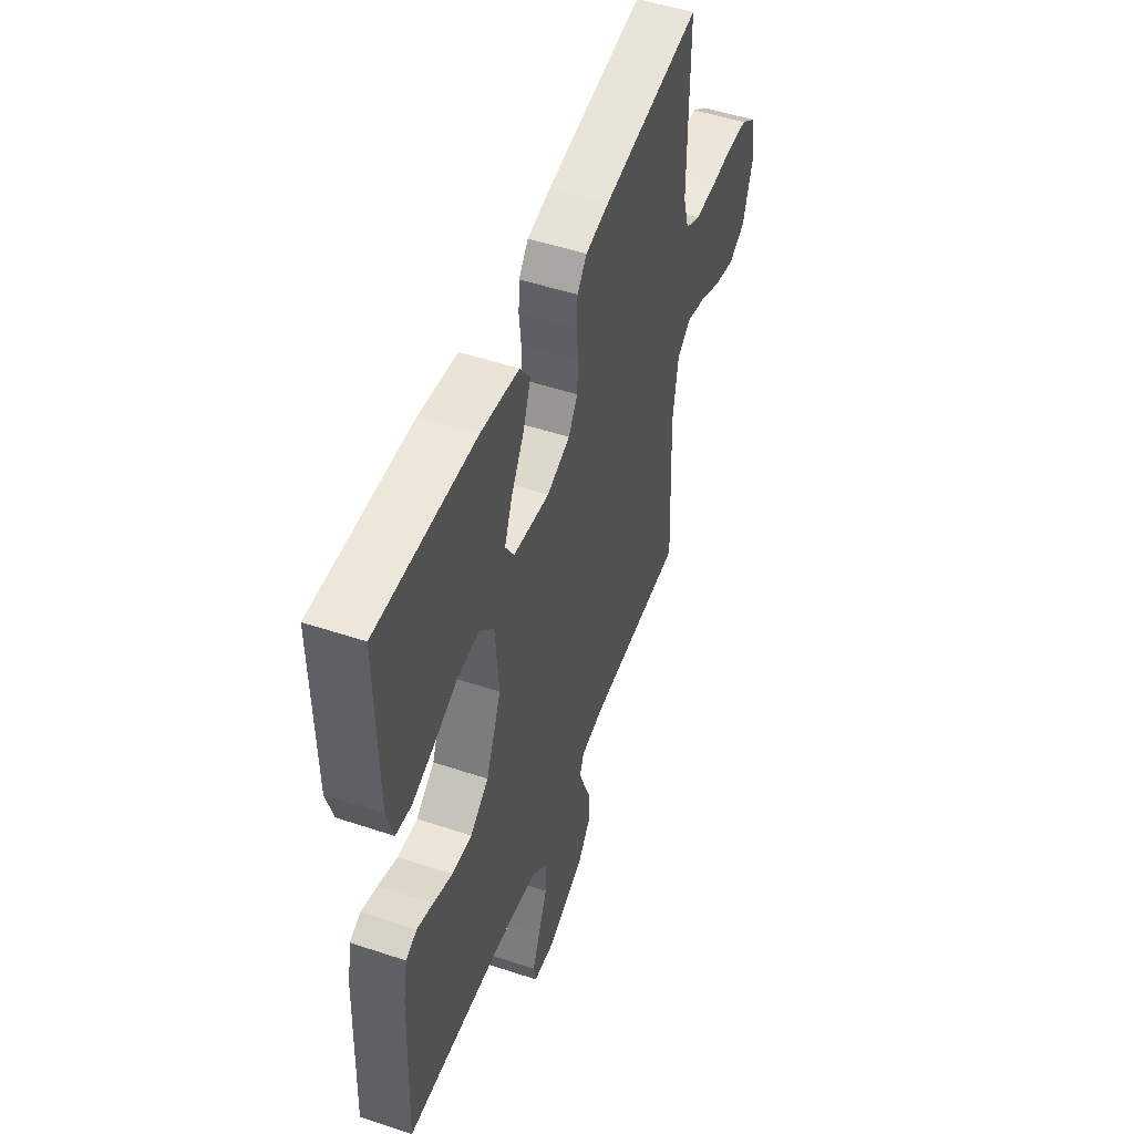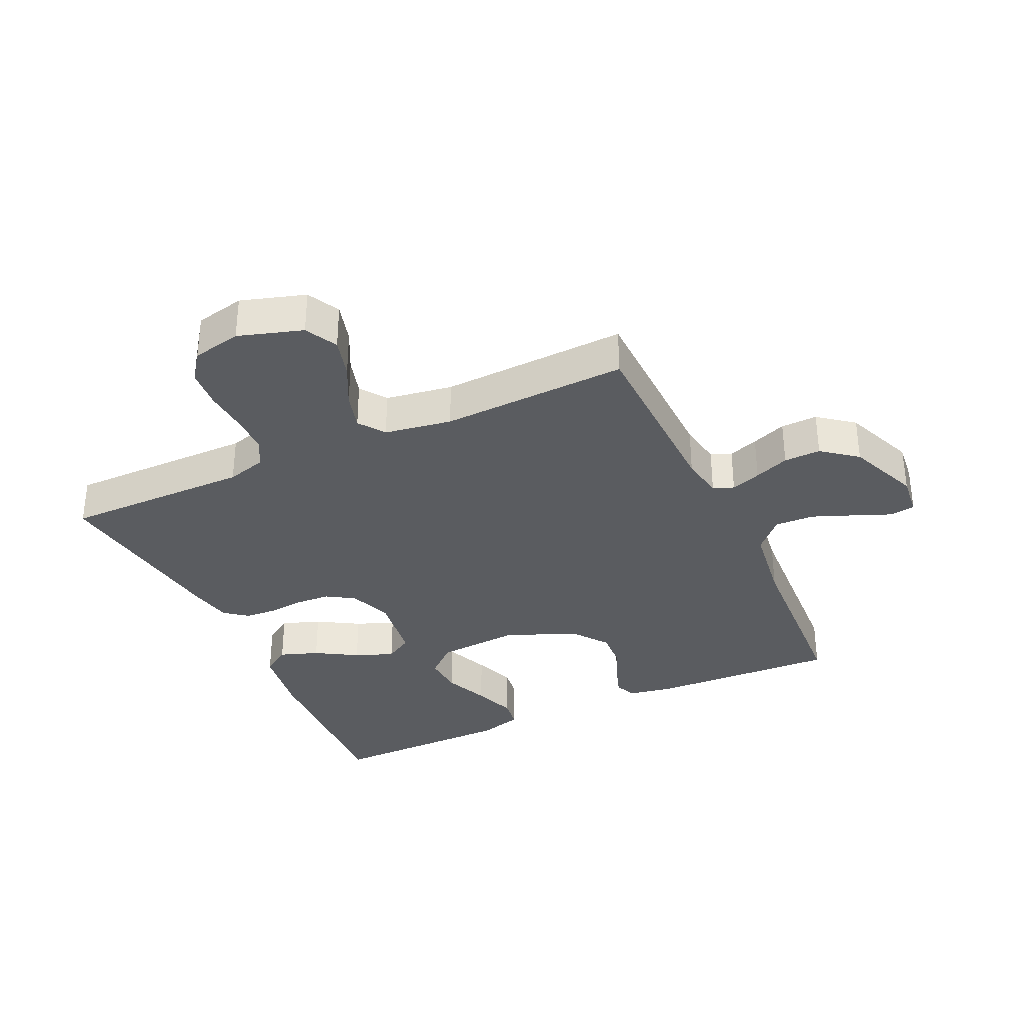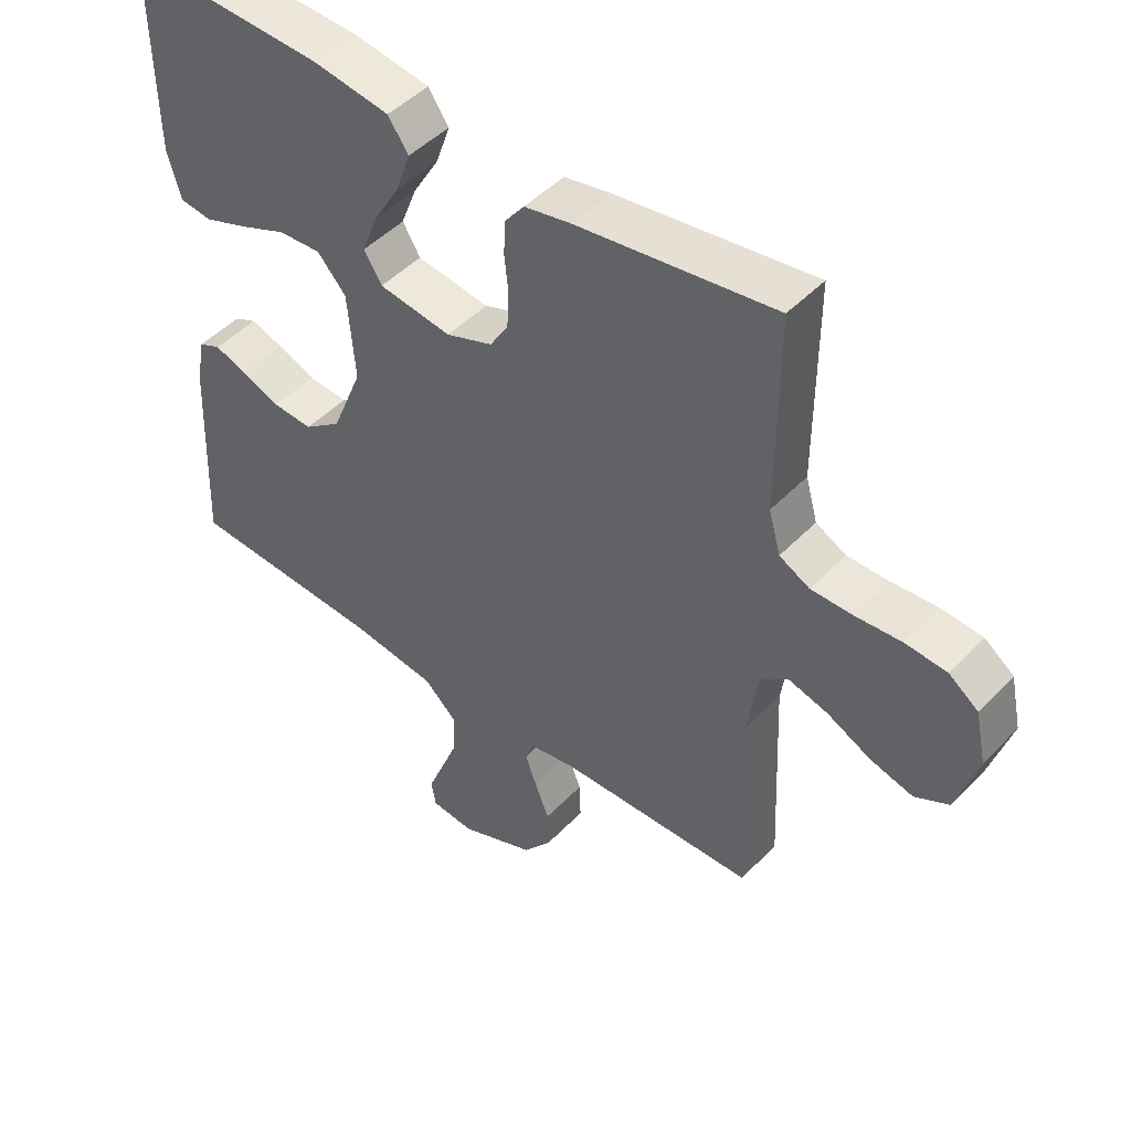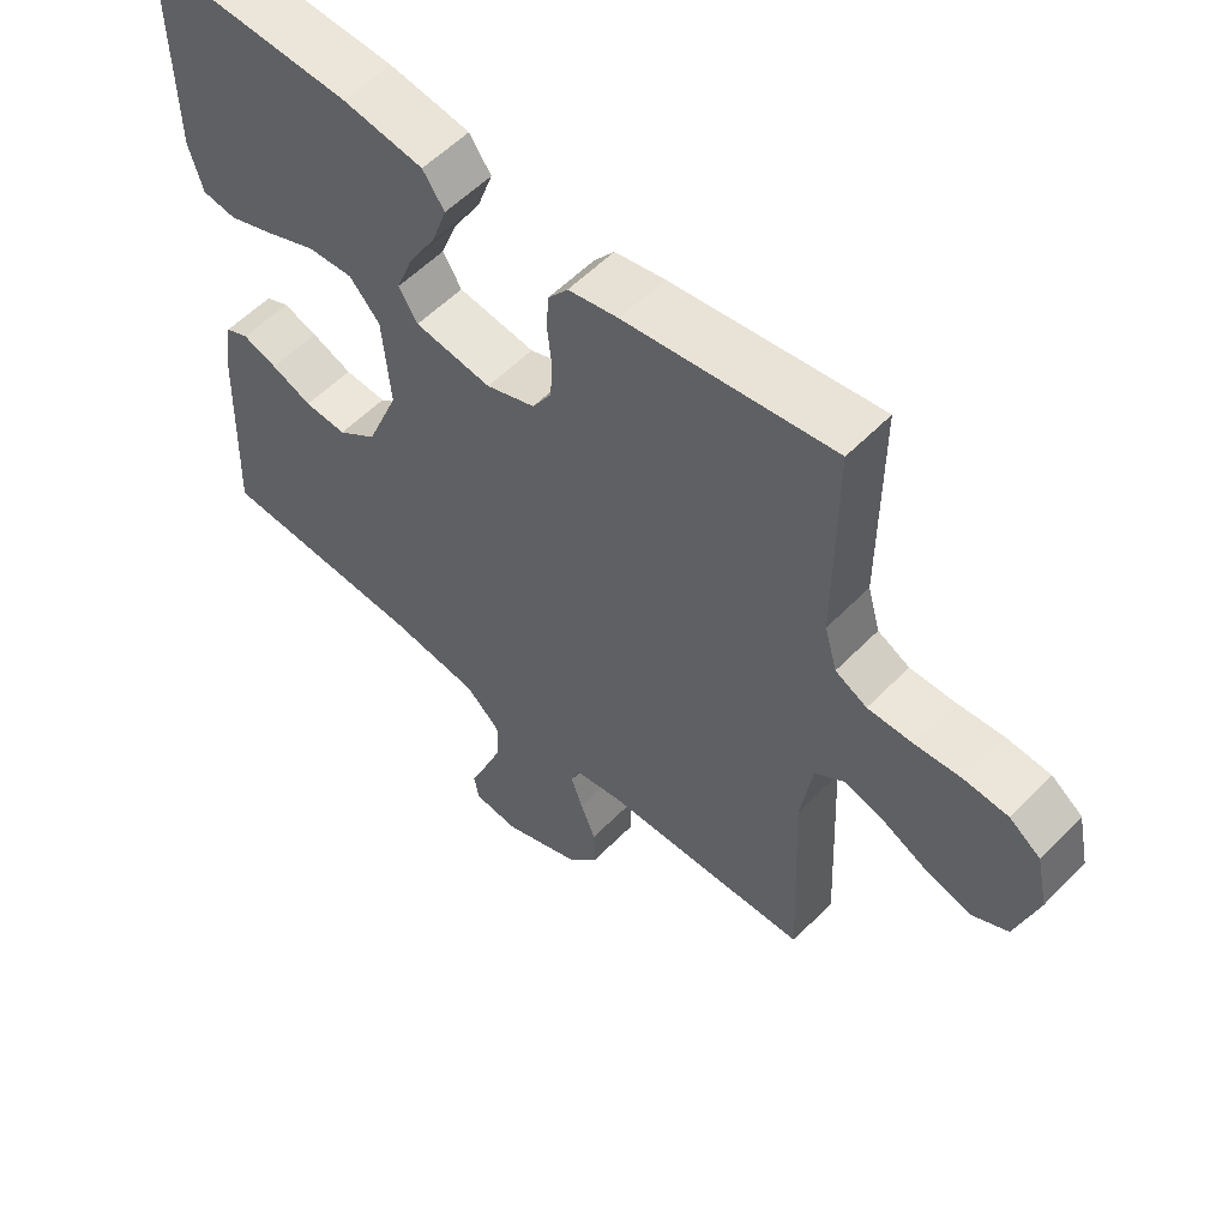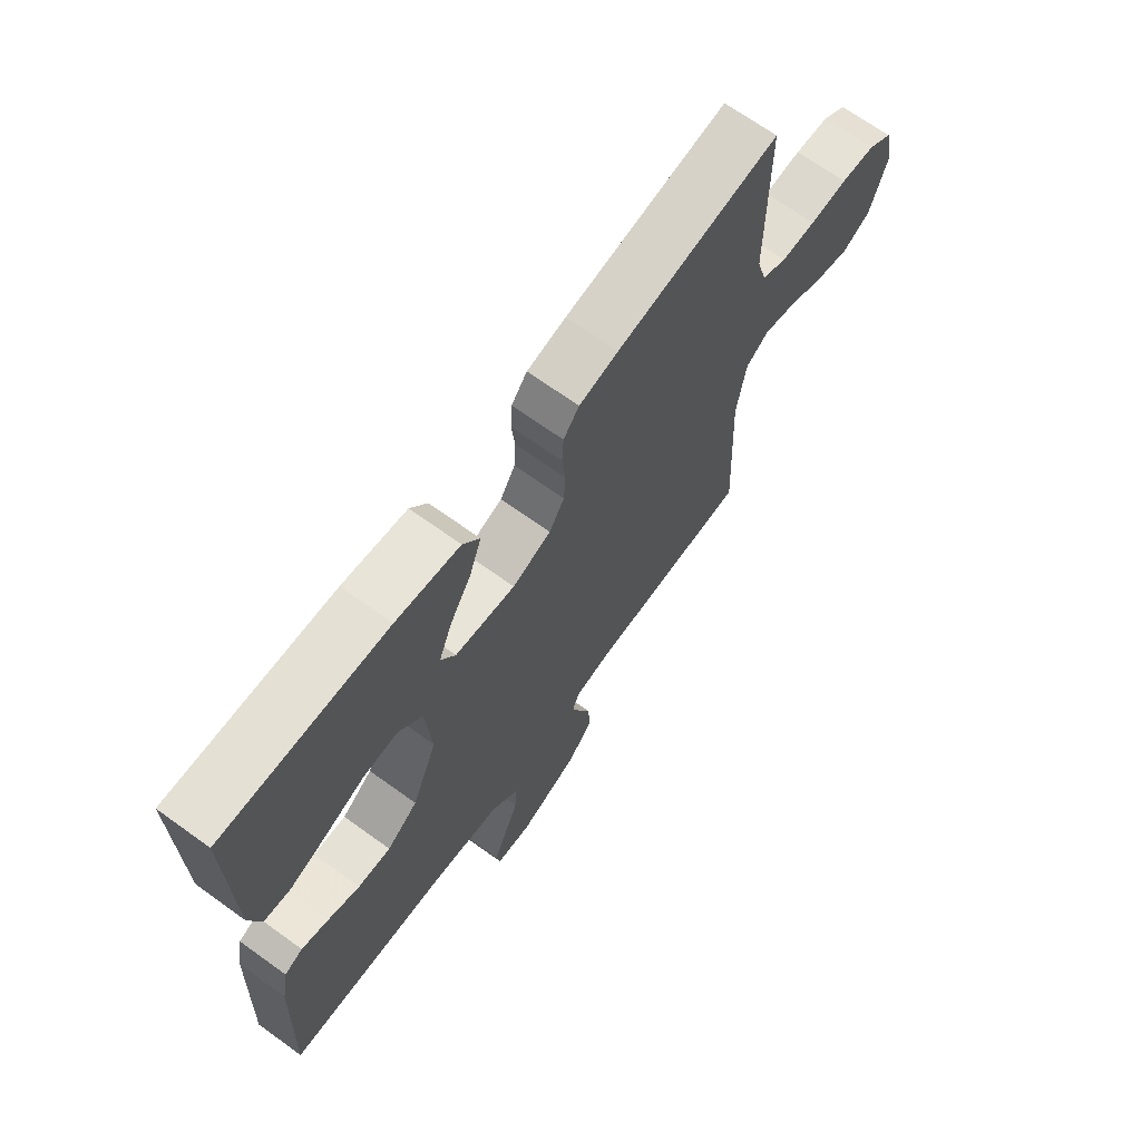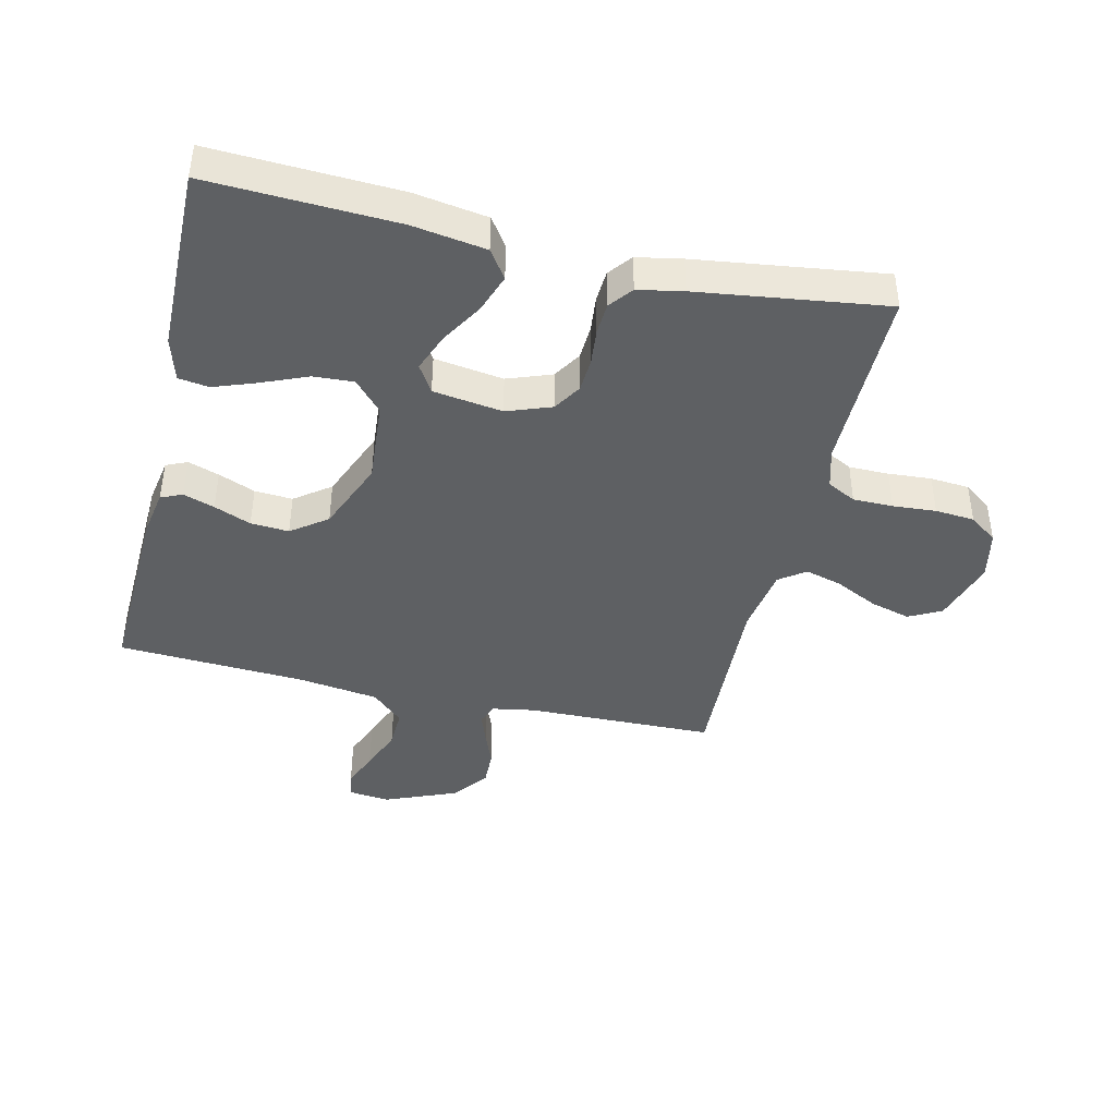
<metadata>
{"format":"obj","ext":"obj","renderer":"f3d","projection":"perspective","resolution":1024,"background":"white","views":[{"elev":50.7,"azim":-70.0,"up":"+Z"},{"elev":-33.9,"azim":114.8,"up":"+Y"},{"elev":47.0,"azim":40.8,"up":"+Z"},{"elev":56.2,"azim":43.3,"up":"+Z"},{"elev":68.5,"azim":-54.2,"up":"+Z"},{"elev":-42.3,"azim":-13.2,"up":"+Y"}]}
</metadata>
<code>
v 0.5 0.07 -0.5
v 0.2 0.07 -0.507
v 0.131 0.07 -0.519
v 0.118 0.07 -0.552
v 0.135 0.07 -0.6
v 0.157 0.07 -0.656
v 0.159 0.07 -0.715
v 0.115 0.07 -0.771
v 0 0.07 -0.818
v -0.066 0.07 -0.811
v -0.073 0.07 -0.771
v -0.049 0.07 -0.712
v -0.022 0.07 -0.644
v -0.02 0.07 -0.581
v -0.07 0.07 -0.534
v -0.2 0.07 -0.516
v -0.5 0.07 -0.5
v -0.488 0.07 -0.2
v -0.475 0.07 -0.127
v -0.441 0.07 -0.112
v -0.391 0.07 -0.129
v -0.332 0.07 -0.153
v -0.271 0.07 -0.157
v -0.214 0.07 -0.115
v -0.167 0.07 0
v -0.178 0.07 0.133
v -0.222 0.07 0.182
v -0.287 0.07 0.178
v -0.359 0.07 0.148
v -0.427 0.07 0.123
v -0.476 0.07 0.13
v -0.496 0.07 0.2
v -0.5 0.07 0.5
v -0.2 0.07 0.487
v -0.083 0.07 0.469
v -0.052 0.07 0.424
v -0.074 0.07 0.362
v -0.114 0.07 0.295
v -0.138 0.07 0.233
v -0.111 0.07 0.189
v 0 0.07 0.173
v 0.071 0.07 0.199
v 0.099 0.07 0.244
v 0.102 0.07 0.299
v 0.096 0.07 0.357
v 0.099 0.07 0.408
v 0.128 0.07 0.445
v 0.2 0.07 0.459
v 0.5 0.07 0.5
v 0.499 0.07 0.2
v 0.517 0.07 0.136
v 0.563 0.07 0.112
v 0.627 0.07 0.112
v 0.696 0.07 0.117
v 0.759 0.07 0.112
v 0.804 0.07 0.079
v 0.821 0.07 0
v 0.789 0.07 -0.103
v 0.737 0.07 -0.13
v 0.672 0.07 -0.112
v 0.606 0.07 -0.079
v 0.546 0.07 -0.062
v 0.504 0.07 -0.092
v 0.487 0.07 -0.2
v 0.5 0 -0.5
v 0.2 0 -0.507
v 0.131 0 -0.519
v 0.118 0 -0.552
v 0.135 0 -0.6
v 0.157 0 -0.656
v 0.159 0 -0.715
v 0.115 0 -0.771
v 0 0 -0.818
v -0.066 0 -0.811
v -0.073 0 -0.771
v -0.049 0 -0.712
v -0.022 0 -0.644
v -0.02 0 -0.581
v -0.07 0 -0.534
v -0.2 0 -0.516
v -0.5 0 -0.5
v -0.488 0 -0.2
v -0.475 0 -0.127
v -0.441 0 -0.112
v -0.391 0 -0.129
v -0.332 0 -0.153
v -0.271 0 -0.157
v -0.214 0 -0.115
v -0.167 0 0
v -0.178 0 0.133
v -0.222 0 0.182
v -0.287 0 0.178
v -0.359 0 0.148
v -0.427 0 0.123
v -0.476 0 0.13
v -0.496 0 0.2
v -0.5 0 0.5
v -0.2 0 0.487
v -0.083 0 0.469
v -0.052 0 0.424
v -0.074 0 0.362
v -0.114 0 0.295
v -0.138 0 0.233
v -0.111 0 0.189
v 0 0 0.173
v 0.071 0 0.199
v 0.099 0 0.244
v 0.102 0 0.299
v 0.096 0 0.357
v 0.099 0 0.408
v 0.128 0 0.445
v 0.2 0 0.459
v 0.5 0 0.5
v 0.499 0 0.2
v 0.517 0 0.136
v 0.563 0 0.112
v 0.627 0 0.112
v 0.696 0 0.117
v 0.759 0 0.112
v 0.804 0 0.079
v 0.821 0 0
v 0.789 0 -0.103
v 0.737 0 -0.13
v 0.672 0 -0.112
v 0.606 0 -0.079
v 0.546 0 -0.062
v 0.504 0 -0.092
v 0.487 0 -0.2
f 58 59 60 61
f 58 61 62
f 57 58 62
f 56 57 62
f 53 54 55 56
f 52 53 56 62
f 51 52 62 63
f 47 48 49 50
f 44 45 46 47
f 43 44 47 50
f 42 43 50 51
f 35 36 37 38
f 35 38 39
f 34 35 39
f 33 34 39
f 32 33 39 40
f 28 29 30 31
f 28 31 32
f 27 28 32 40
f 19 20 21 22
f 17 18 19 22
f 16 17 22 23
f 15 16 23 24
f 9 10 11 12
f 9 12 13
f 8 9 13 14
f 5 6 7 8
f 4 5 8 14
f 64 1 2
f 64 2 3
f 63 64 3
f 41 42 51 63
f 41 63 3
f 26 27 40 41
f 25 26 41 3
f 14 15 24 25
f 3 4 14 25
f 125 124 123 122
f 126 125 122
f 126 122 121
f 126 121 120
f 120 119 118 117
f 126 120 117 116
f 127 126 116 115
f 114 113 112 111
f 111 110 109 108
f 114 111 108 107
f 115 114 107 106
f 102 101 100 99
f 103 102 99
f 103 99 98
f 103 98 97
f 104 103 97 96
f 95 94 93 92
f 96 95 92
f 104 96 92 91
f 86 85 84 83
f 86 83 82 81
f 87 86 81 80
f 88 87 80 79
f 76 75 74 73
f 77 76 73
f 78 77 73 72
f 72 71 70 69
f 78 72 69 68
f 66 65 128
f 67 66 128
f 67 128 127
f 127 115 106 105
f 67 127 105
f 105 104 91 90
f 67 105 90 89
f 89 88 79 78
f 89 78 68 67
f 1 65 66 2
f 2 66 67 3
f 3 67 68 4
f 4 68 69 5
f 5 69 70 6
f 6 70 71 7
f 7 71 72 8
f 8 72 73 9
f 9 73 74 10
f 10 74 75 11
f 11 75 76 12
f 12 76 77 13
f 13 77 78 14
f 14 78 79 15
f 15 79 80 16
f 16 80 81 17
f 17 81 82 18
f 18 82 83 19
f 19 83 84 20
f 20 84 85 21
f 21 85 86 22
f 22 86 87 23
f 23 87 88 24
f 24 88 89 25
f 25 89 90 26
f 26 90 91 27
f 27 91 92 28
f 28 92 93 29
f 29 93 94 30
f 30 94 95 31
f 31 95 96 32
f 32 96 97 33
f 33 97 98 34
f 34 98 99 35
f 35 99 100 36
f 36 100 101 37
f 37 101 102 38
f 38 102 103 39
f 39 103 104 40
f 40 104 105 41
f 41 105 106 42
f 42 106 107 43
f 43 107 108 44
f 44 108 109 45
f 45 109 110 46
f 46 110 111 47
f 47 111 112 48
f 48 112 113 49
f 49 113 114 50
f 50 114 115 51
f 51 115 116 52
f 52 116 117 53
f 53 117 118 54
f 54 118 119 55
f 55 119 120 56
f 56 120 121 57
f 57 121 122 58
f 58 122 123 59
f 59 123 124 60
f 60 124 125 61
f 61 125 126 62
f 62 126 127 63
f 63 127 128 64
f 64 128 65 1

</code>
